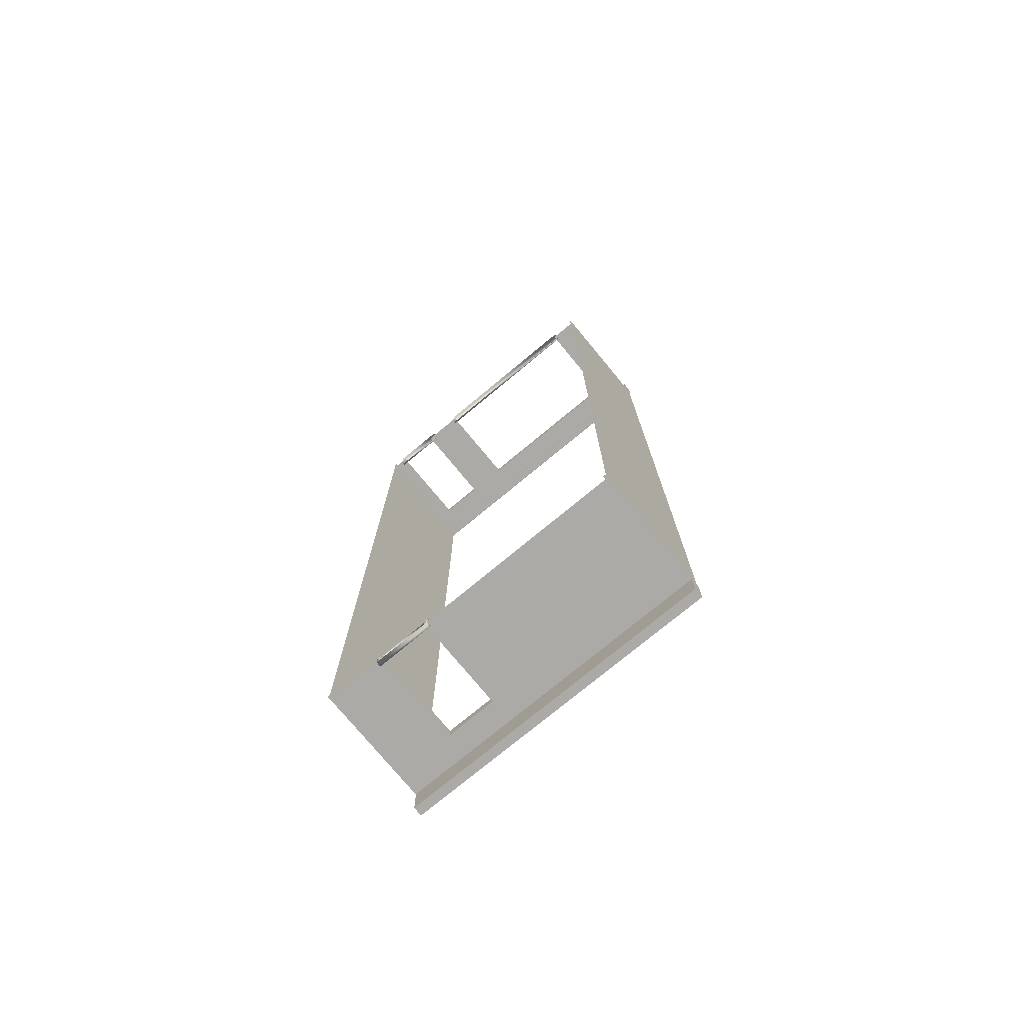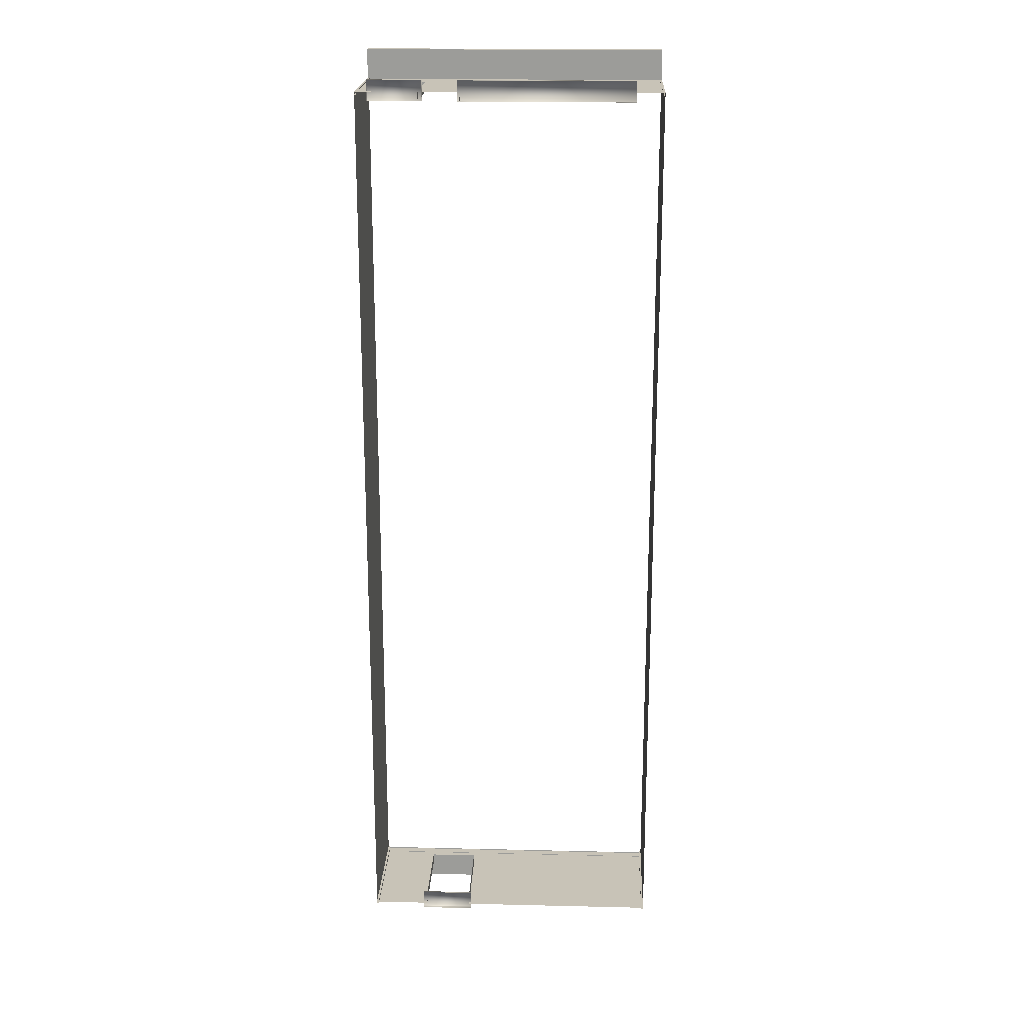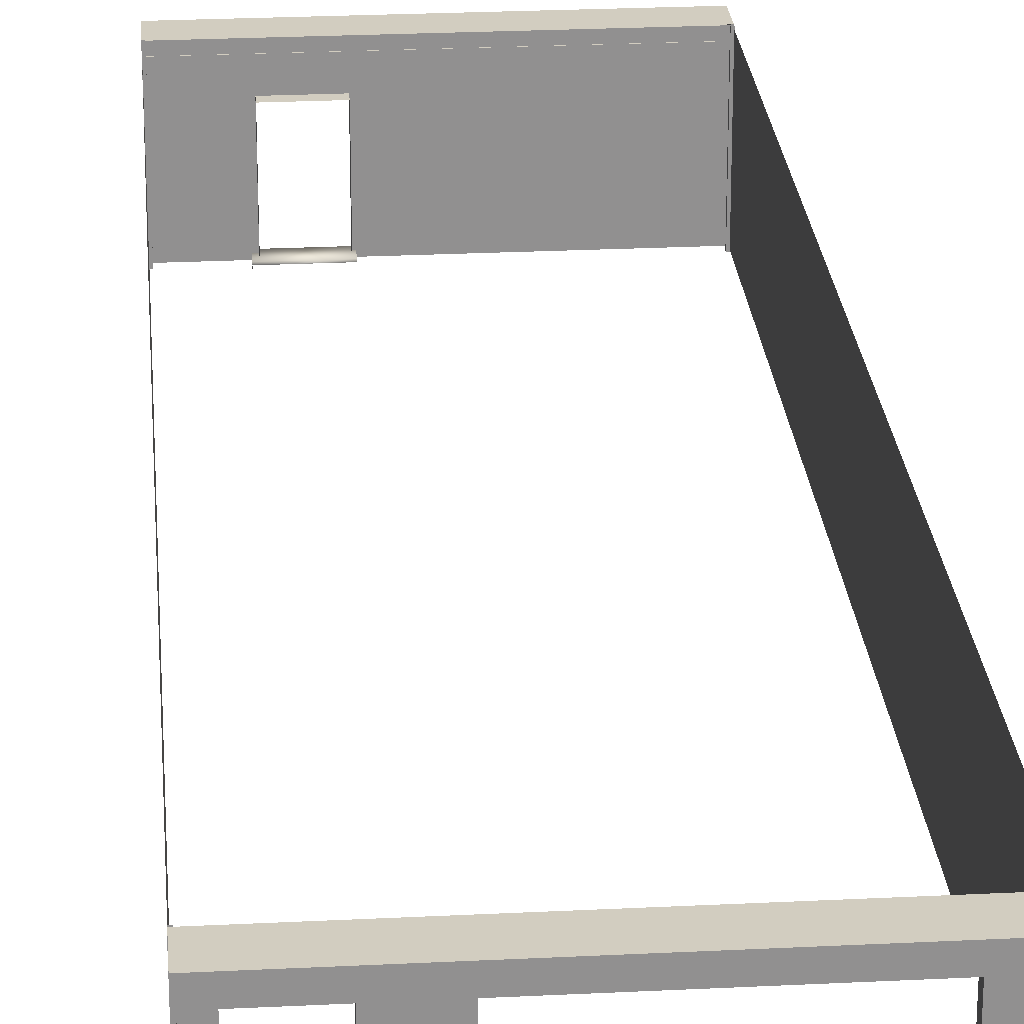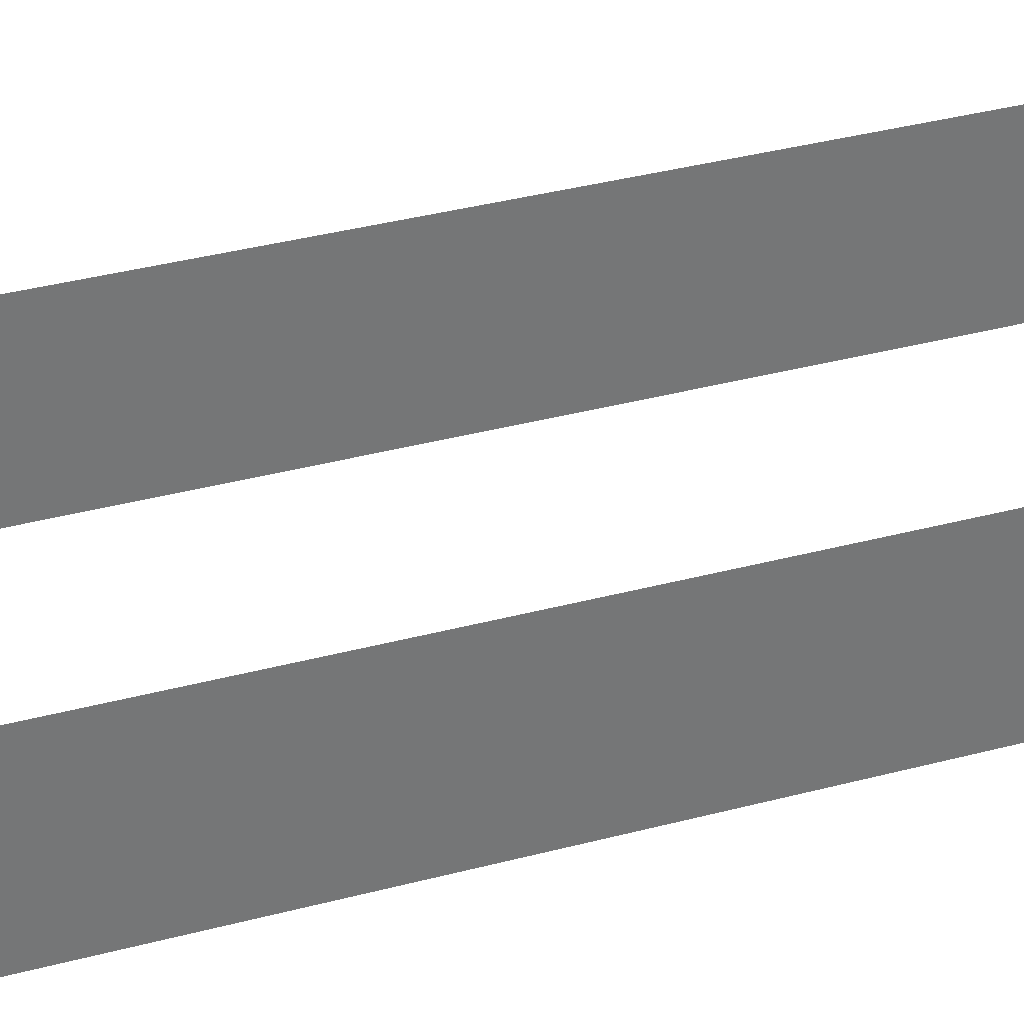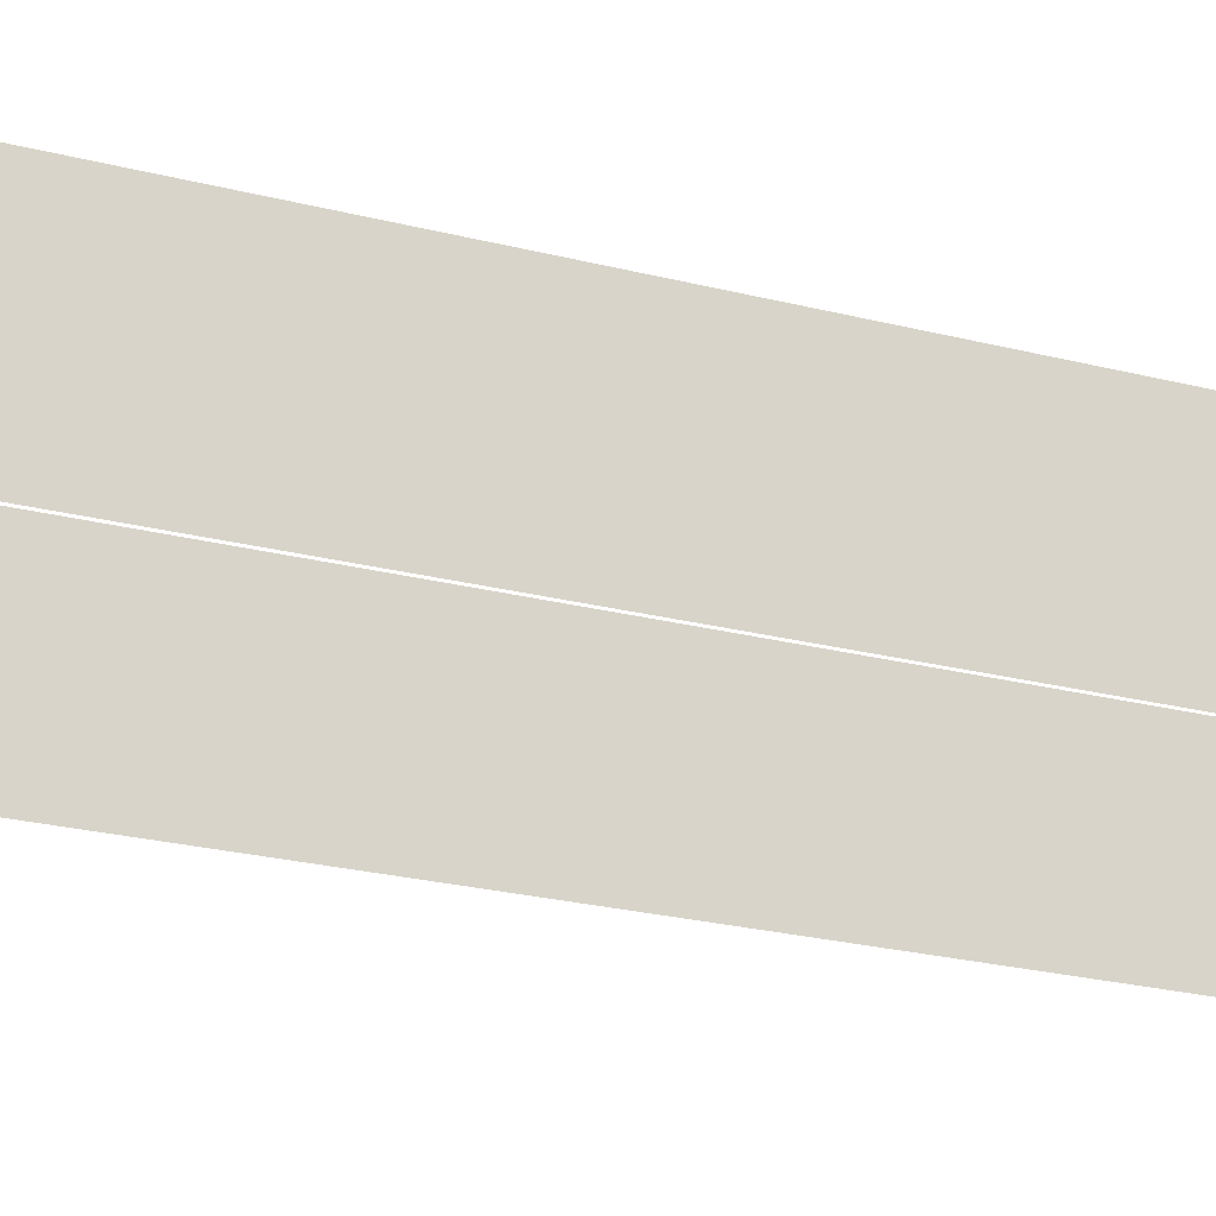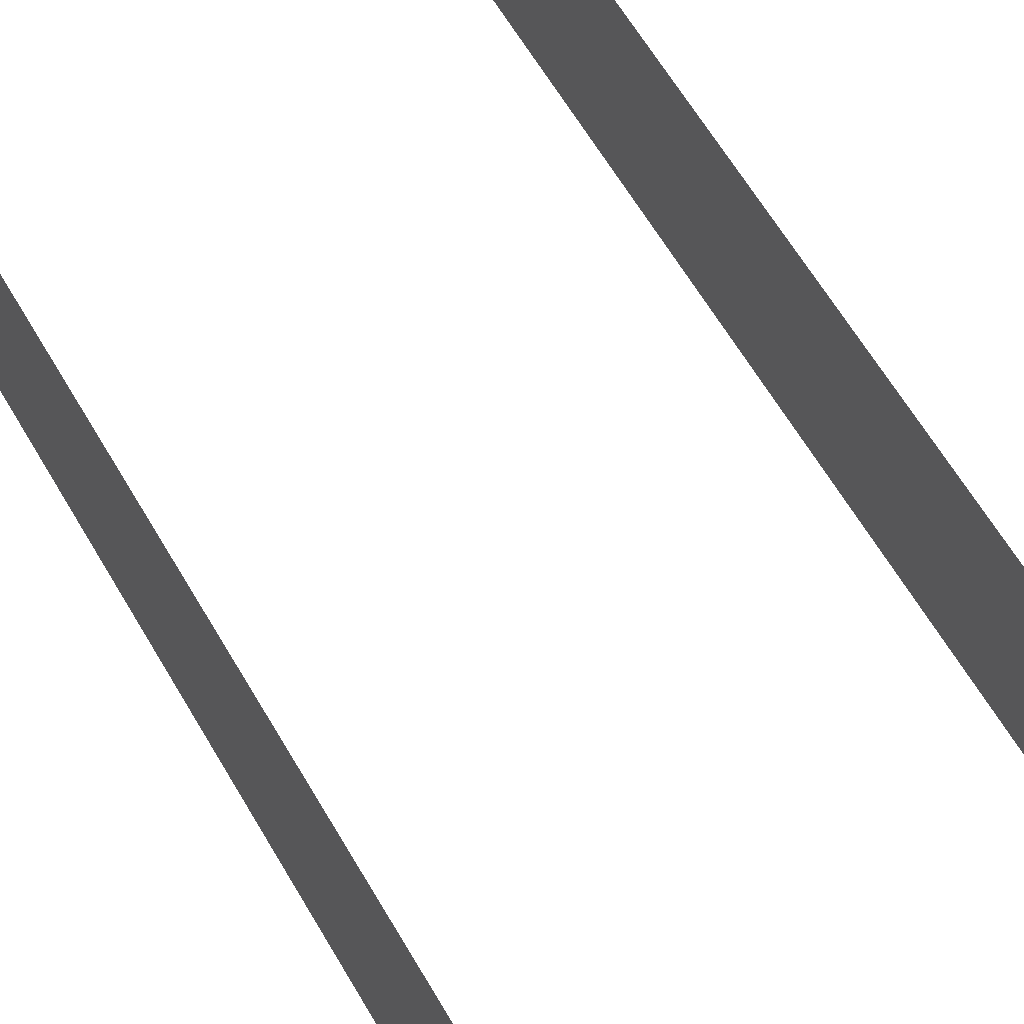
<metadata>
{"format":"obj","ext":"obj","renderer":"f3d","projection":"perspective","resolution":1024,"background":"white","views":[{"elev":-76.0,"azim":39.6,"up":"+Z"},{"elev":19.7,"azim":2.5,"up":"+Z"},{"elev":24.6,"azim":-4.7,"up":"+Y"},{"elev":34.1,"azim":69.8,"up":"+Y"},{"elev":-19.8,"azim":-117.2,"up":"+Y"},{"elev":57.0,"azim":151.2,"up":"+Y"}]}
</metadata>
<code>
o Cube_Cube.009
v 4.936 -0.0357 15.02
v 4.936 4.056 15.02
v 4.936 -0.0357 14.91
v 4.936 4.056 14.91
v 5.006 -0.0357 15.02
v 5.006 4.056 15.02
v 5.006 -0.0357 14.91
v 5.006 4.056 14.91
v -4.936 -0.0357 15.02
v -4.936 4.056 15.02
v -4.936 -0.0357 14.91
v -4.936 4.056 14.91
v -5.006 -0.0357 15.02
v -5.006 4.056 15.02
v -5.006 -0.0357 14.91
v -5.006 4.056 14.91
v 4.936 -0.0357 -15.02
v 4.936 4.056 -15.02
v 4.936 -0.0357 -14.91
v 4.936 4.056 -14.91
v 5.006 -0.0357 -15.02
v 5.006 4.056 -15.02
v 5.006 -0.0357 -14.91
v 5.006 4.056 -14.91
v -4.936 -0.0357 -15.02
v -4.936 4.056 -15.02
v -4.936 -0.0357 -14.91
v -4.936 4.056 -14.91
v -5.006 -0.0357 -15.02
v -5.006 4.056 -15.02
v -5.006 -0.0357 -14.91
v -5.006 4.056 -14.91
f 1 2 4 3
f 3 4 8 7
f 7 8 6 5
f 5 6 2 1
f 9 11 12 10
f 11 15 16 12
f 15 13 14 16
f 13 9 10 14
f 17 19 20 18
f 19 23 24 20
f 23 21 22 24
f 21 17 18 22
f 25 26 28 27
f 27 28 32 31
f 31 32 30 29
f 29 30 26 25
o Cube.002_Cube.004
v -5 3.773 15.98
v -5 4.07 15.98
v -5 3.773 14.98
v -5 4.07 14.98
v 5 3.773 15.98
v 5 4.07 15.98
v 5 3.773 14.98
v 5 4.07 14.98
v -5 3.773 -15.98
v -5 4.07 -15.98
v -5 3.773 -14.98
v -5 4.07 -14.98
v 5 3.773 -15.98
v 5 4.07 -15.98
v 5 3.773 -14.98
v 5 4.07 -14.98
f 33 34 36 35
f 39 40 38 37
f 37 38 34 33
f 35 39 37 33
f 40 36 34 38
f 41 43 44 42
f 47 45 46 48
f 45 41 42 46
f 43 41 45 47
f 48 46 42 44
o terrio_Cube
v -5 0 15
v -5 4 15
v -5 0 -15
v -5 4 -15
v 5 0 15
v 5 4 15
v 5 0 -15
v 5 4 -15
v 5 0.04999 -15
v 5 0.04999 15
v -5 0.04999 15
v -5 0.04999 -15
v 5 4.05 -15
v 5 4.05 15
v -5 4.05 15
v -5 4.05 -15
v -2.515 0.04999 15
v -2.515 4.05 15
v 5 3.019 -15
v 5 3.019 15
v -5 3.019 15
v -5 3.019 -15
v -2.515 3.019 15
v -4.471 0.04999 15
v -4.471 4.05 15
v -4.471 3.019 15
v -2.96 0.04999 15
v -2.96 4.05 15
v -2.96 3.019 15
v -1.613 0.04999 15
v -1.613 4.05 15
v -1.613 3.019 15
v 4.038 0.04999 15
v 4.038 4.05 15
v 4.038 3.019 15
v -1.536 0.04999 -15
v -1.536 4.05 -15
v -1.536 3.019 -15
v -3.116 0.04999 -15
v -3.116 4.05 -15
v -3.116 3.019 -15
v -4.471 0.04999 14.7
v -4.471 3.019 14.7
v -2.96 0.04999 14.7
v -2.96 3.019 14.7
v -1.613 0.04999 14.7
v -1.613 3.019 14.7
v 4.038 0.04999 14.7
v 4.038 3.019 14.7
v -1.681 0.02546 15.37
v 4.084 0.02546 15.37
v -1.681 0.02546 14.7
v 4.084 0.02546 14.7
v -1.681 0.1812 15.37
v 4.084 0.1812 15.37
v -1.681 0.1812 14.7
v 4.084 0.1812 14.7
v -1.681 0.1163 15.37
v -1.681 0.1163 14.7
v 4.084 0.1163 14.7
v 4.084 0.1163 15.37
v -4.614 0.02546 15.37
v -2.827 0.02546 15.37
v -4.614 0.02546 14.7
v -2.827 0.02546 14.7
v -4.614 0.1812 15.37
v -2.827 0.1812 15.37
v -4.614 0.1812 14.7
v -2.827 0.1812 14.7
v -4.614 0.1163 15.37
v -4.614 0.1163 14.7
v -2.827 0.1163 14.7
v -2.827 0.1163 15.37
v -1.458 0.02546 -15.18
v -3.245 0.02546 -15.18
v -1.458 0.02546 -14.58
v -3.245 0.02546 -14.58
v -1.458 0.1812 -15.18
v -3.245 0.1812 -15.18
v -1.458 0.1812 -14.58
v -3.245 0.1812 -14.58
v -1.458 0.1163 -15.18
v -1.458 0.1163 -14.58
v -3.245 0.1163 -14.58
v -3.245 0.1163 -15.18
v -1.536 0.04999 -14.66
v -1.536 3.019 -14.66
v -3.116 0.04999 -14.66
v -3.116 3.019 -14.66
f 89 87 60 70
f 88 89 70 64
f 67 57 84 86
f 61 67 86 85
f 85 86 89 88
f 87 89 137 136
f 89 86 135 137
f 86 84 134 135
f 99 101 108 109
f 98 99 109 106
f 100 98 106 107
f 111 113 120 121
f 110 111 121 118
f 112 110 118 119
f 123 125 132 133
f 122 123 133 130
f 124 122 130 131
f 55 56 54 53
f 49 50 52 51
f 74 73 63 69
f 80 79 66 71
f 78 80 71 65
f 72 74 69 59
f 77 76 73 74
f 71 66 76 77
f 65 71 77 75
f 83 82 79 80
f 68 62 82 83
f 58 68 83 81
f 81 83 97 96
f 80 78 94 95
f 77 74 91 93
f 75 77 93 92
f 74 72 90 91
f 83 80 95 97
f 102 103 105 104
f 107 106 102 104
f 108 107 104 105
f 106 109 103 102
f 109 108 105 103
f 114 115 117 116
f 119 118 114 116
f 120 119 116 117
f 118 121 115 114
f 121 120 117 115
f 126 127 129 128
f 131 130 126 128
f 132 131 128 129
f 130 133 127 126
f 133 132 129 127

</code>
